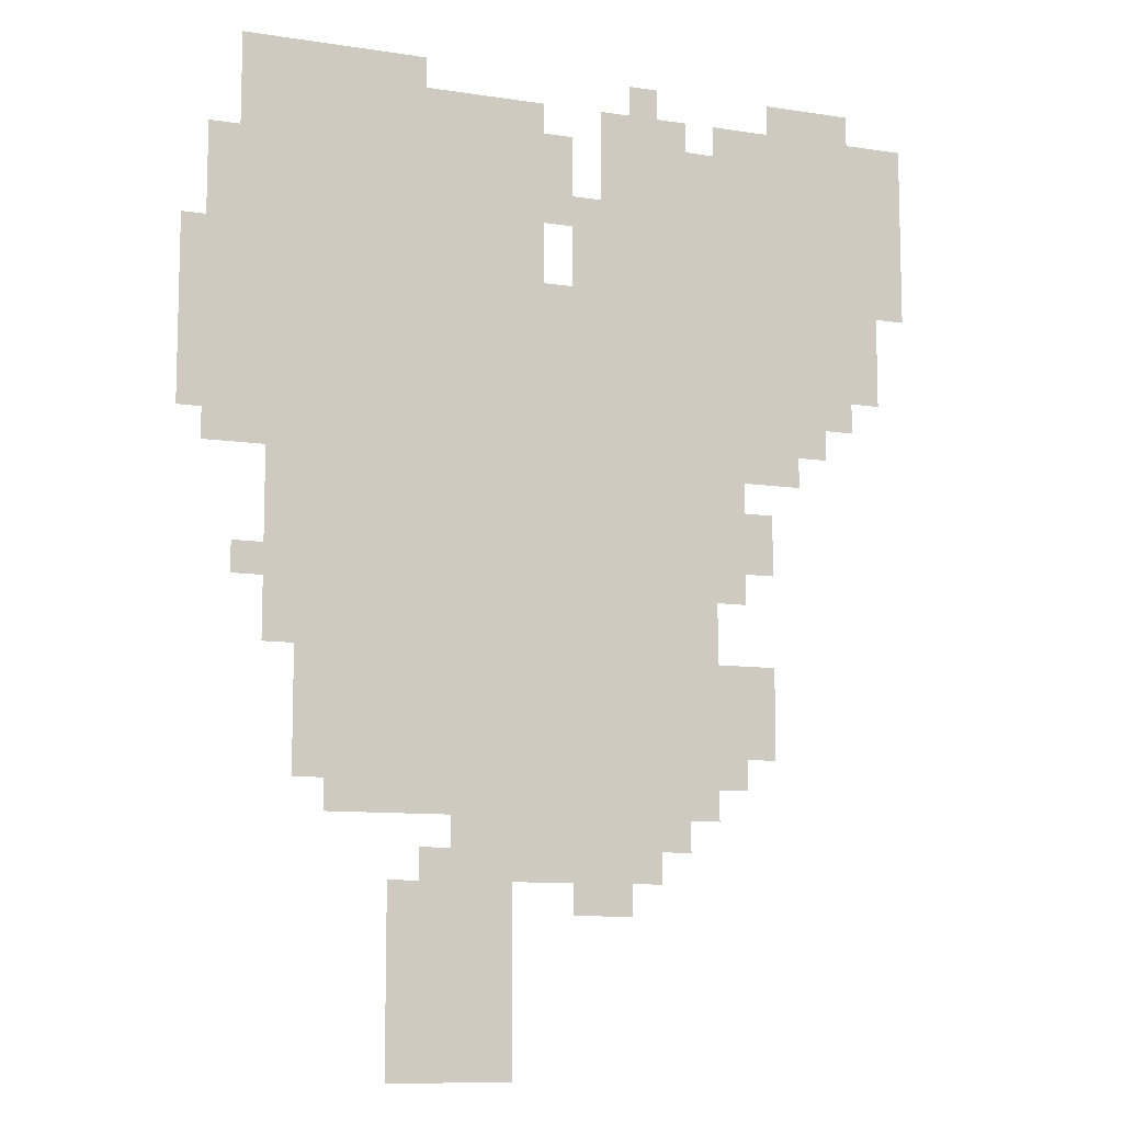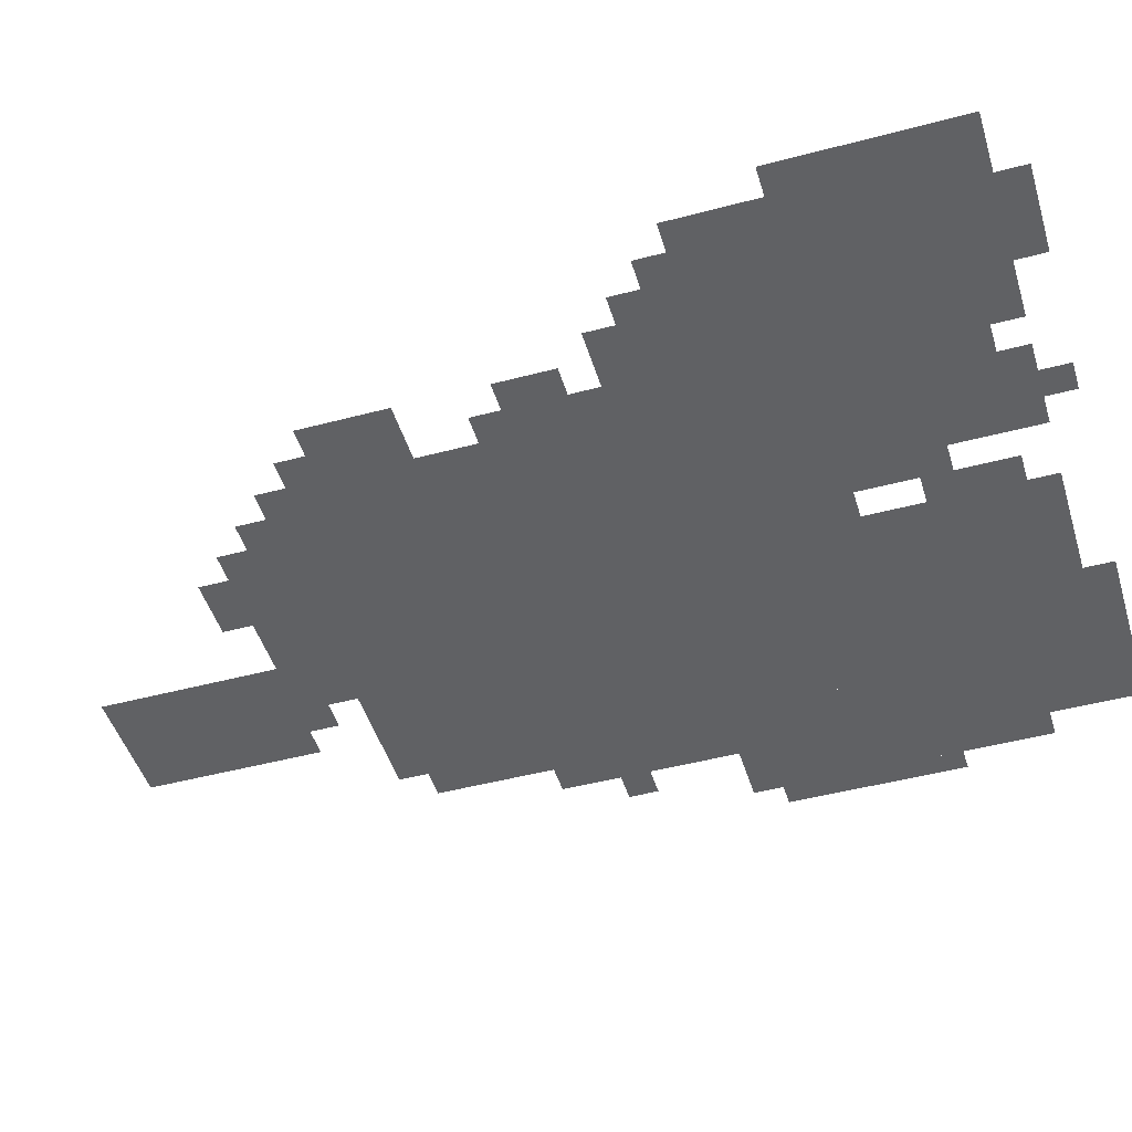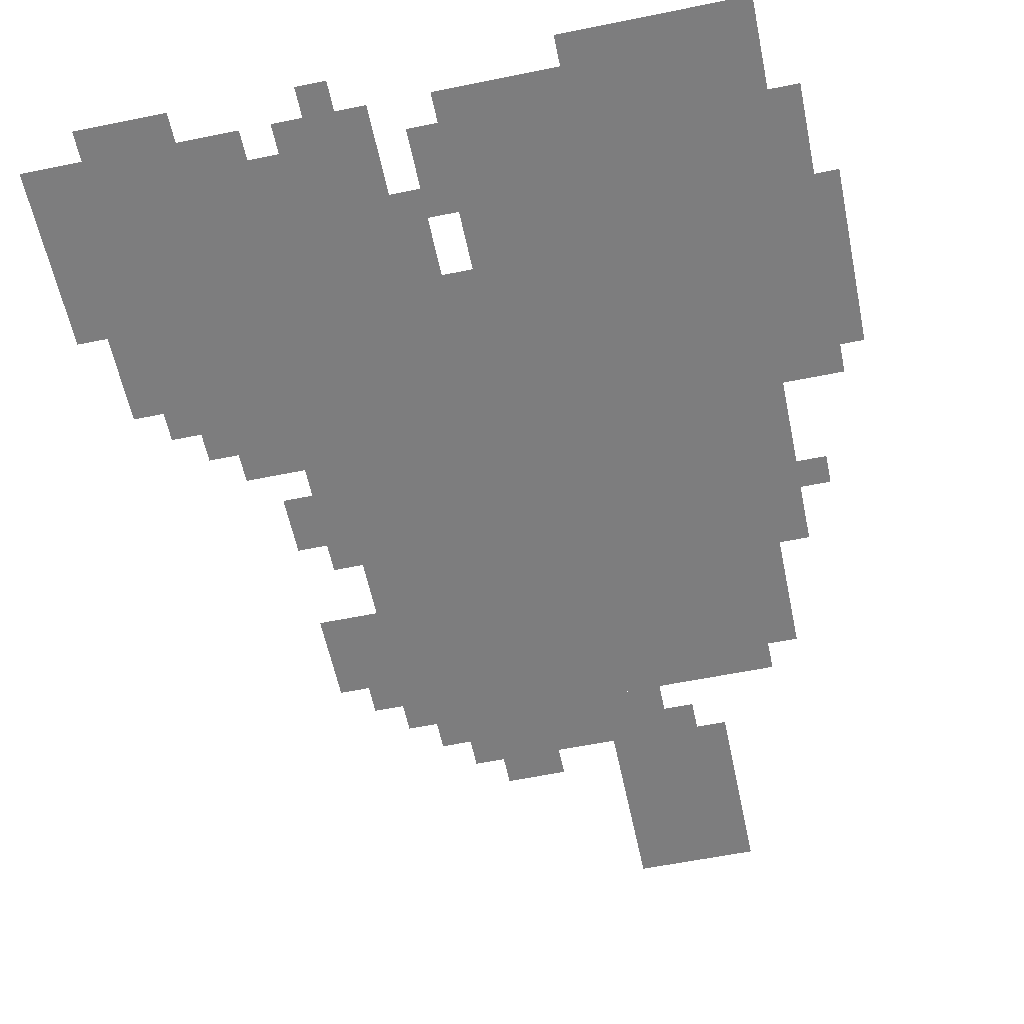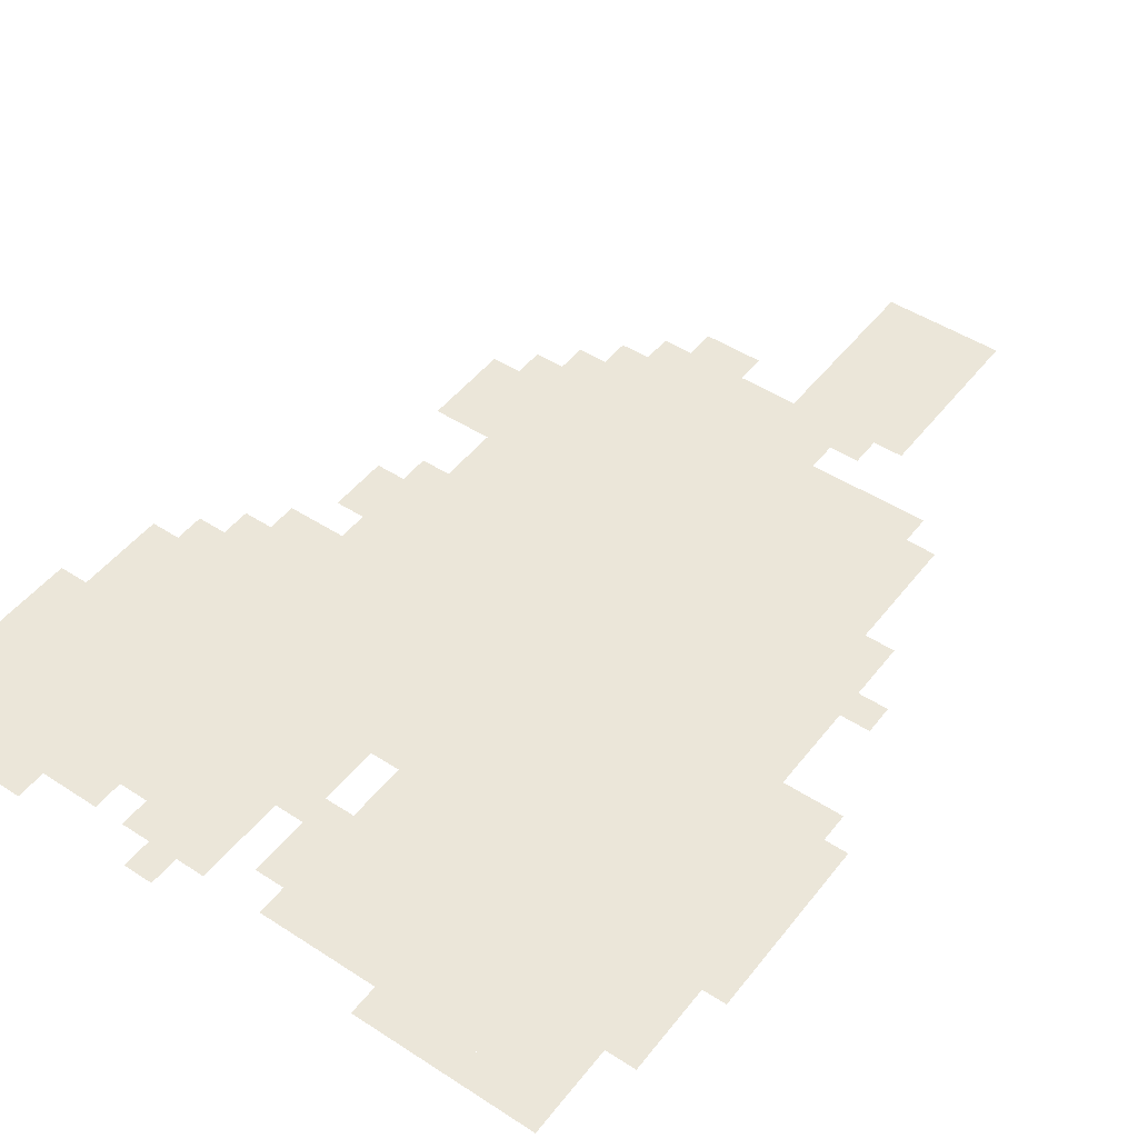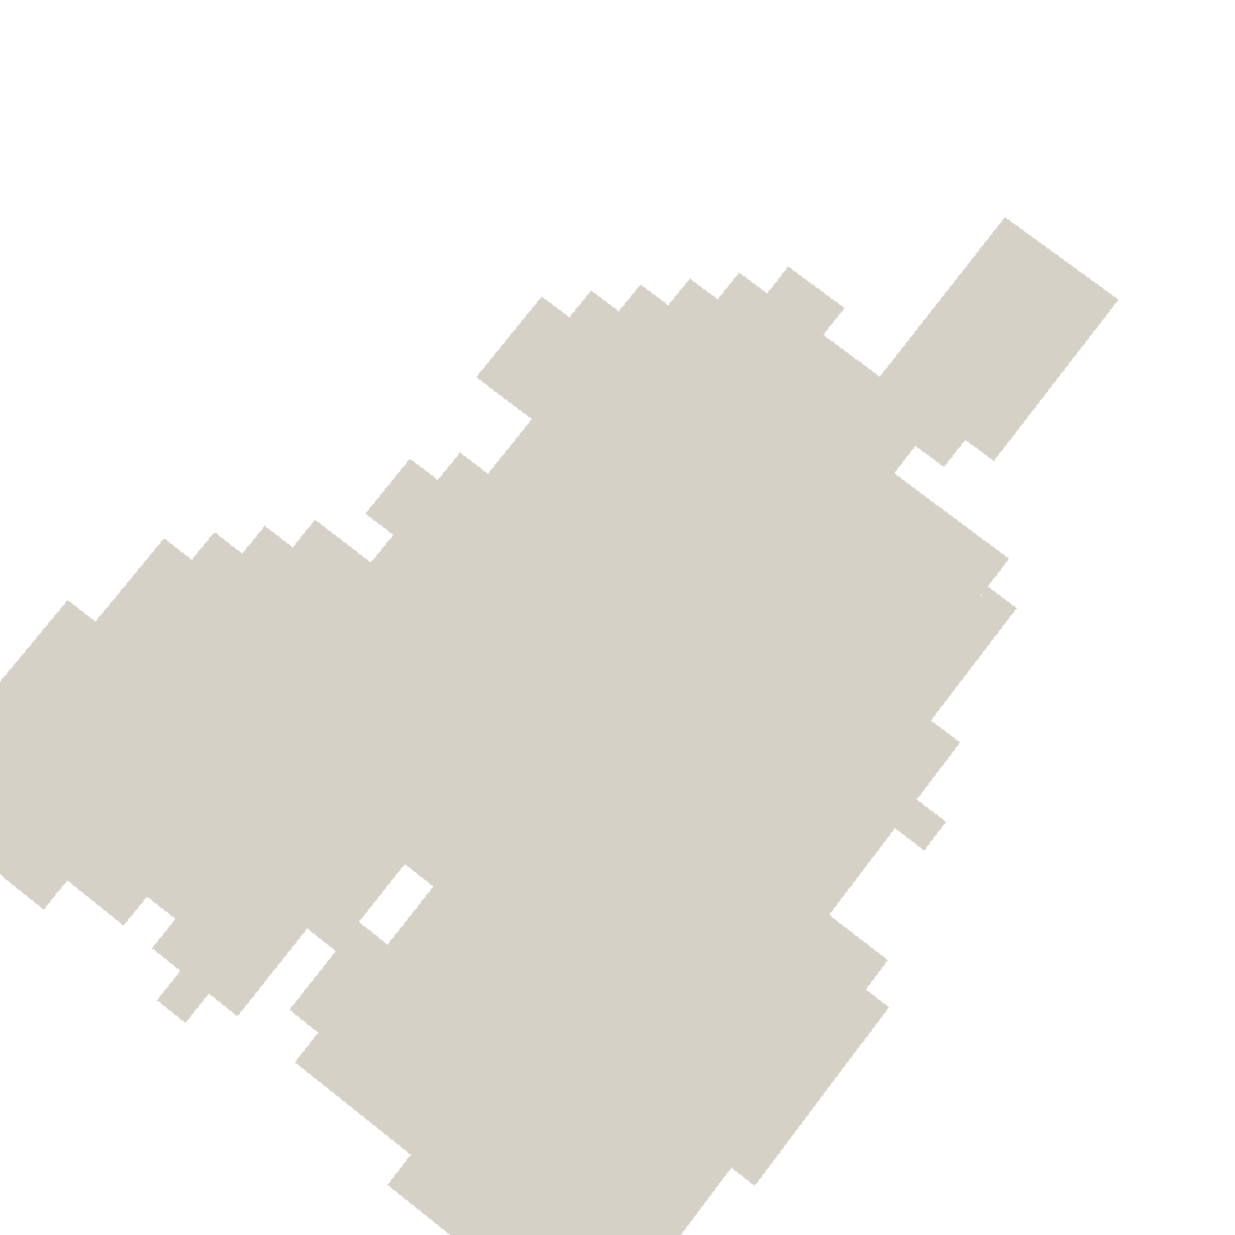
<metadata>
{"format":"obj","ext":"obj","renderer":"f3d","projection":"perspective","resolution":1024,"background":"white","views":[{"elev":-9.9,"azim":-21.6,"up":"+Y"},{"elev":-47.0,"azim":106.8,"up":"+Z"},{"elev":-59.2,"azim":-168.2,"up":"+Z"},{"elev":47.9,"azim":-143.9,"up":"+Z"},{"elev":79.2,"azim":-142.2,"up":"+Z"}]}
</metadata>
<code>
g kin-mesh
v -224 511 0
v -224 799 0
v -640 799 0
v -640 511 0
v -224 255 0
v -224 511 0
v -640 511 0
v -640 255 0
v -416 799 0
v -416 991 0
v -736 991 0
v -736 799 0
v 0 799 0
v 0 959 0
v -352 959 0
v -352 799 0
v -640 639 0
v -640 799 0
v -793 799 0
v -793 639 0
v -448 0 0
v -448 191 0
v -576 191 0
v -576 0 0
v -64 671 0
v -64 799 0
v -224 799 0
v -224 671 0
v -288 191 0
v -288 255 0
v -416 255 0
v -416 191 0
v -160 319 0
v -160 415 0
v -224 415 0
v -224 319 0
v -128 607 0
v -128 671 0
v -224 671 0
v -224 607 0
v -640 415 0
v -640 511 0
v -704 511 0
v -704 415 0
v -416 191 0
v -416 255 0
v -512 255 0
v -512 191 0
v -640 511 0
v -640 607 0
v -704 607 0
v -704 511 0
v 0 959 0
v 0 991 0
v -128 991 0
v -128 959 0
v -544 991 0
v -544 1023 0
v -640 1023 0
v -640 991 0
v -128 959 0
v -128 991 0
v -224 991 0
v -224 959 0
v -640 991 0
v -640 1023 0
v -736 1023 0
v -736 991 0
v -384 895 0
v -384 959 0
v -416 959 0
v -416 895 0
v -256 959 0
v -256 991 0
v -320 991 0
v -320 959 0
v -64 991 0
v -64 1023 0
v -128 1023 0
v -128 991 0
v -352 831 0
v -352 895 0
v -384 895 0
v -384 831 0
v -320 159 0
v -320 191 0
v -384 191 0
v -384 159 0
v -160 511 0
v -160 575 0
v -192 575 0
v -192 511 0
v -32 735 0
v -32 799 0
v -64 799 0
v -64 735 0
v -640 287 0
v -640 351 0
v -672 351 0
v -672 287 0
v -640 607 0
v -640 639 0
v -704 639 0
v -704 607 0
v -704 607 0
v -704 639 0
v -768 639 0
v -768 607 0
v -736 863 0
v -736 927 0
v -768 927 0
v -768 863 0
v -736 799 0
v -736 863 0
v -768 863 0
v -768 799 0
v -192 543 0
v -192 607 0
v -224 607 0
v -224 543 0
v -640 351 0
v -640 415 0
v -672 415 0
v -672 351 0
v -192 479 0
v -192 543 0
v -224 543 0
v -224 479 0
v -512 191 0
v -512 223 0
v -544 223 0
v -544 191 0
v -768 799 0
v -768 831 0
v -793 831 0
v -793 799 0
v -96 639 0
v -96 671 0
v -128 671 0
v -128 639 0
v -256 223 0
v -256 255 0
v -288 255 0
v -288 223 0
v -704 479 0
v -704 511 0
v -736 511 0
v -736 479 0
v -192 287 0
v -192 319 0
v -224 319 0
v -224 287 0
v -384 863 0
v -384 895 0
v -416 895 0
v -416 863 0
v -320 959 0
v -320 991 0
v -352 991 0
v -352 959 0
v -128 991 0
v -128 1023 0
v -160 1023 0
v -160 991 0
v -288 991 0
v -288 1023 0
v -320 1023 0
v -320 991 0
v -32 703 0
v -32 735 0
v -64 735 0
v -64 703 0
v -352 799 0
v -352 831 0
v -384 831 0
v -384 799 0
g kin-mesh_0
f 3 2 1
f 1 4 3
f 7 6 5
f 5 8 7
f 11 10 9
f 9 12 11
f 15 14 13
f 13 16 15
f 19 18 17
f 17 20 19
f 23 22 21
f 21 24 23
f 27 26 25
f 25 28 27
f 31 30 29
f 29 32 31
f 35 34 33
f 33 36 35
f 39 38 37
f 37 40 39
f 43 42 41
f 41 44 43
f 47 46 45
f 45 48 47
f 51 50 49
f 49 52 51
f 55 54 53
f 53 56 55
f 59 58 57
f 57 60 59
f 63 62 61
f 61 64 63
f 67 66 65
f 65 68 67
f 71 70 69
f 69 72 71
f 75 74 73
f 73 76 75
f 79 78 77
f 77 80 79
f 83 82 81
f 81 84 83
f 87 86 85
f 85 88 87
f 91 90 89
f 89 92 91
f 95 94 93
f 93 96 95
f 99 98 97
f 97 100 99
f 103 102 101
f 101 104 103
f 107 106 105
f 105 108 107
f 111 110 109
f 109 112 111
f 115 114 113
f 113 116 115
f 119 118 117
f 117 120 119
f 123 122 121
f 121 124 123
f 127 126 125
f 125 128 127
f 131 130 129
f 129 132 131
f 135 134 133
f 133 136 135
f 139 138 137
f 137 140 139
f 143 142 141
f 141 144 143
f 147 146 145
f 145 148 147
f 151 150 149
f 149 152 151
f 155 154 153
f 153 156 155
f 159 158 157
f 157 160 159
f 163 162 161
f 161 164 163
f 167 166 165
f 165 168 167
f 171 170 169
f 169 172 171
f 175 174 173
f 173 176 175

</code>
